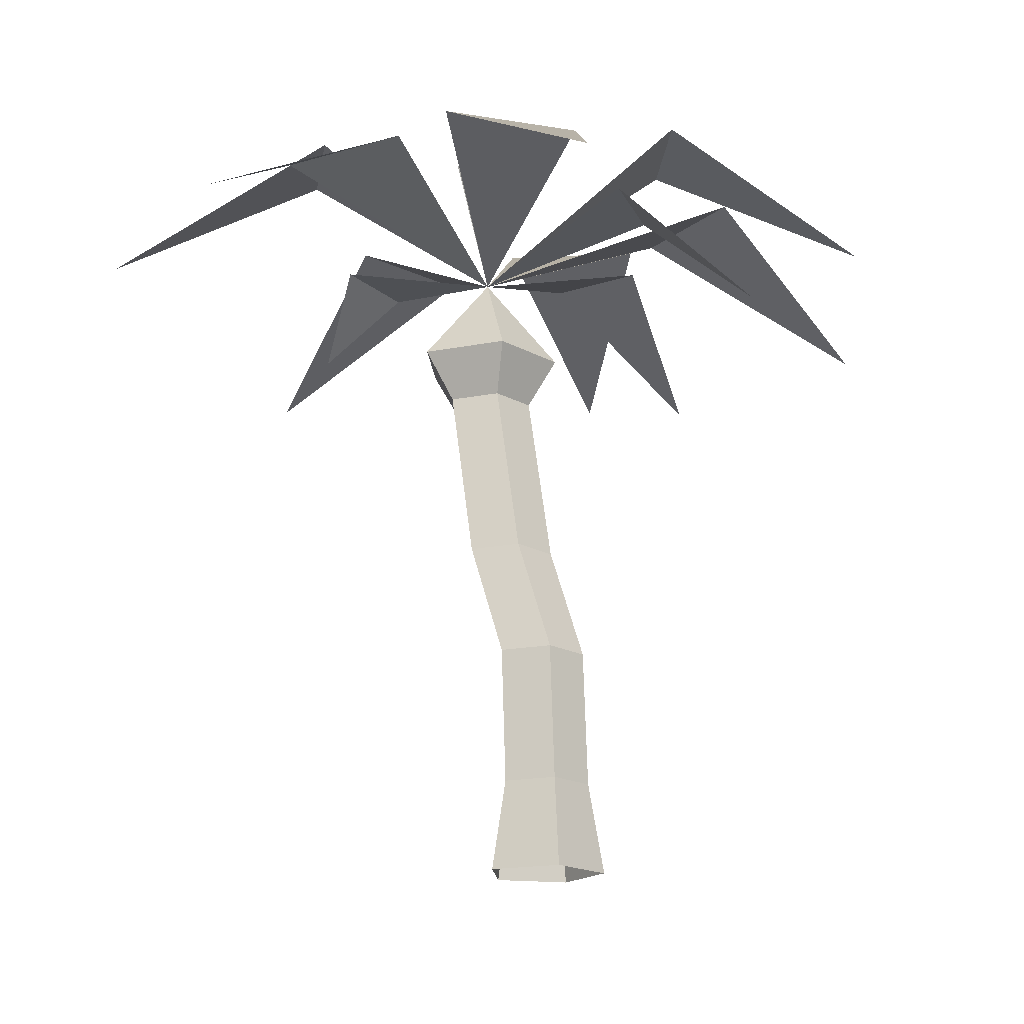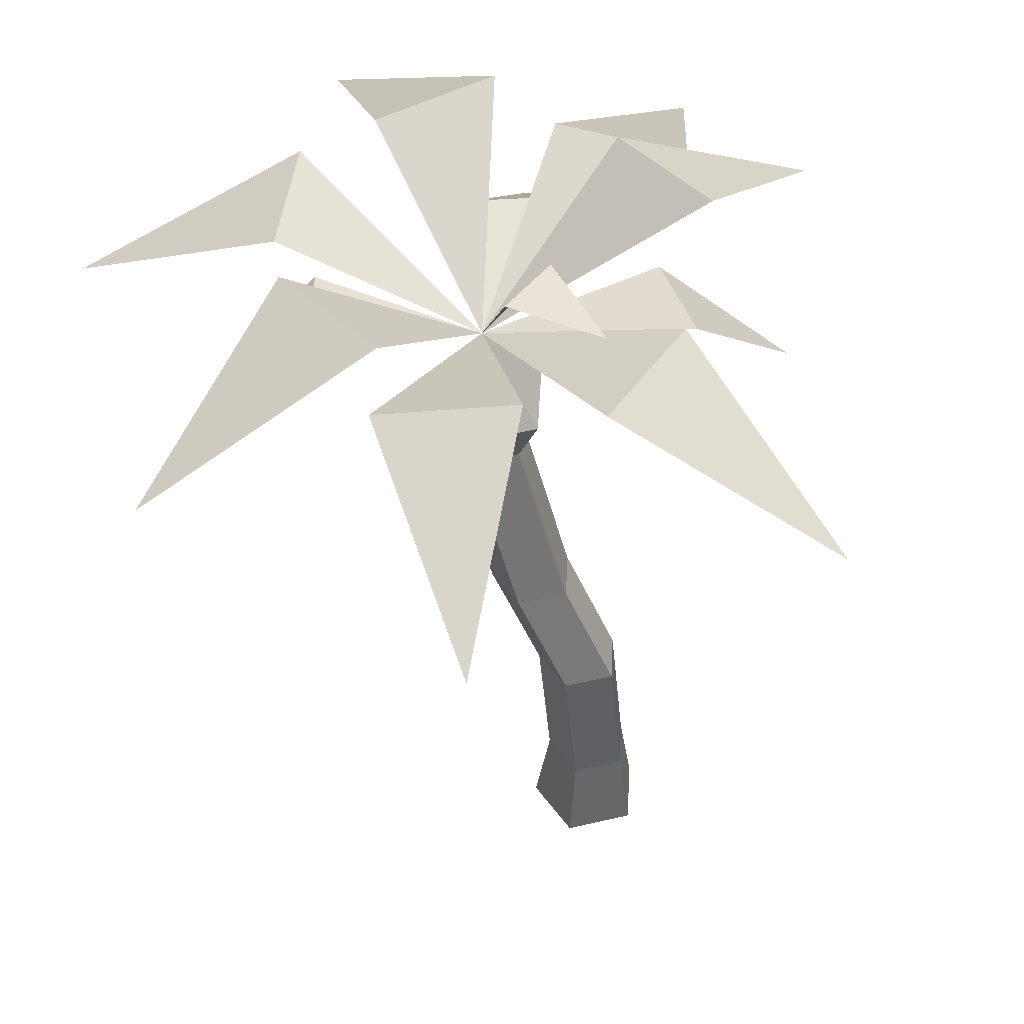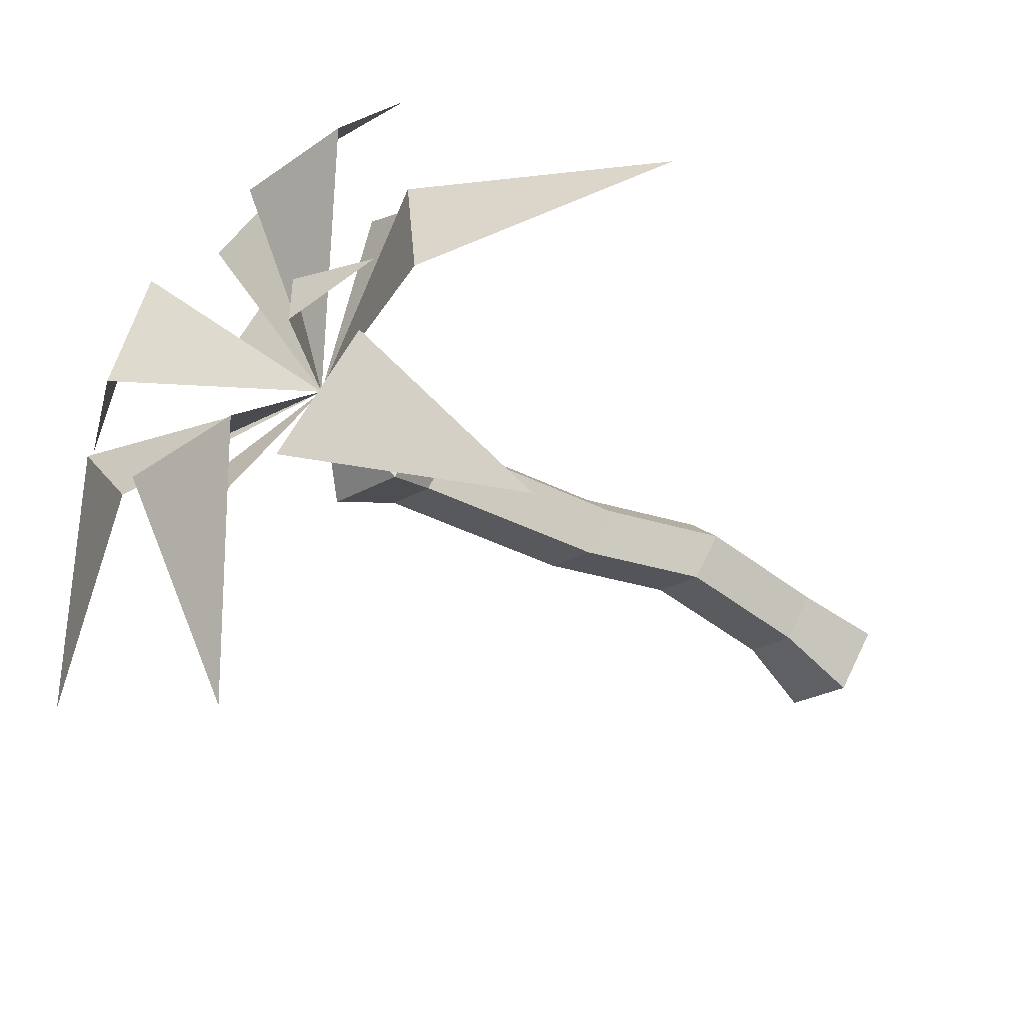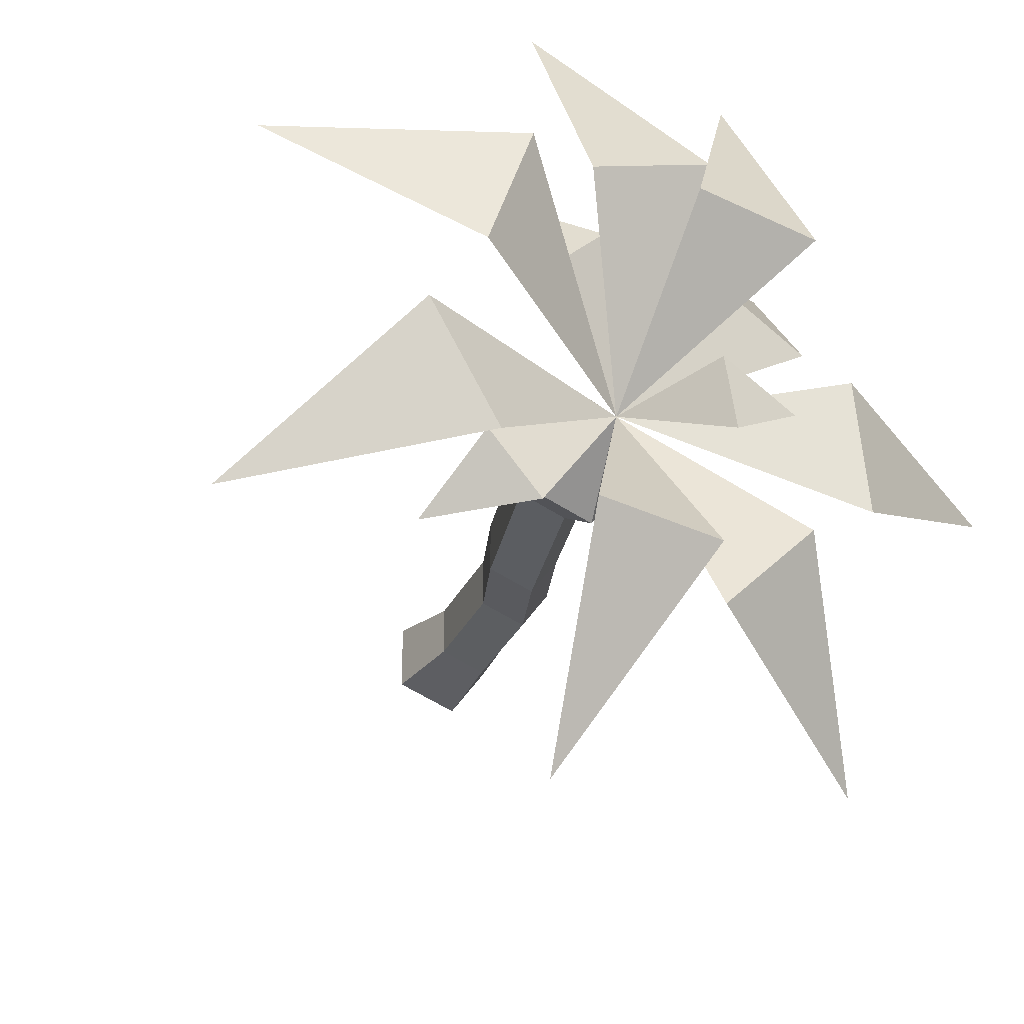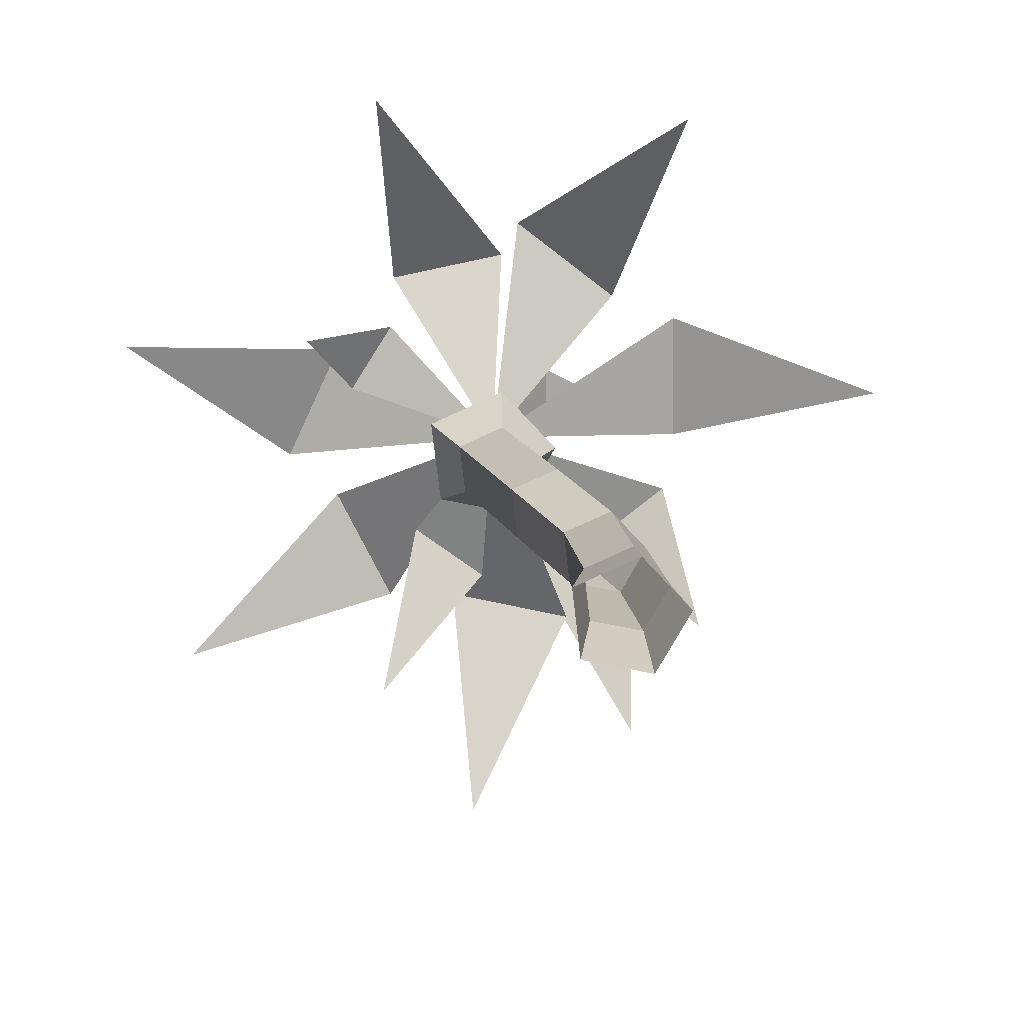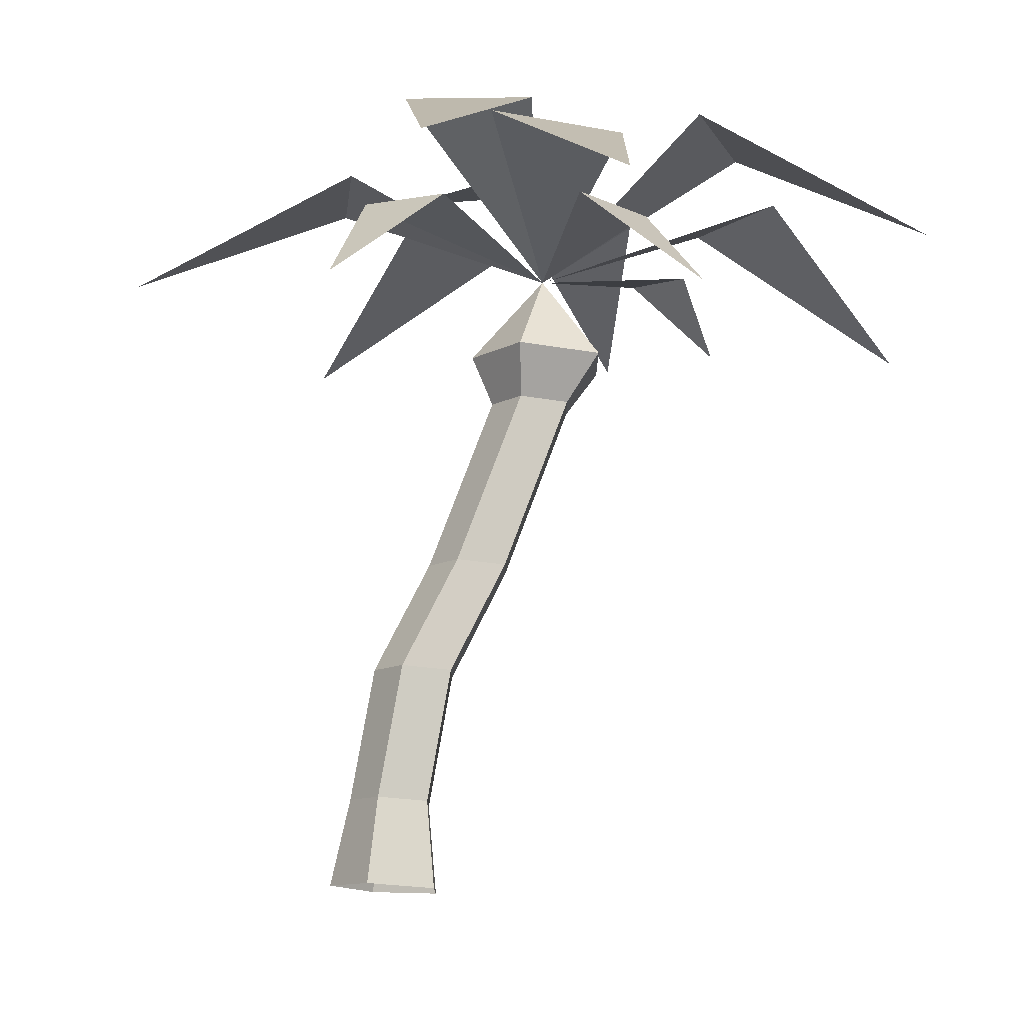
<metadata>
{"format":"obj","ext":"obj","renderer":"f3d","projection":"perspective","resolution":1024,"background":"white","views":[{"elev":-16.7,"azim":76.5,"up":"+Z"},{"elev":46.4,"azim":38.8,"up":"+Z"},{"elev":-49.1,"azim":42.5,"up":"+Y"},{"elev":-27.7,"azim":-27.0,"up":"+Y"},{"elev":-75.2,"azim":6.8,"up":"+Z"},{"elev":77.2,"azim":-177.1,"up":"+Y"}]}
</metadata>
<code>
o Cylinder.002
v 0.2106 -0 0
v 0.1572 0 0.3144
v 0.06509 -0.2003 0
v 0.04858 -0.1495 0.3144
v -0.1704 -0.1238 0
v -0.1272 -0.0924 0.3144
v -0.1704 0.1238 0
v -0.1272 0.0924 0.3144
v 0.06509 0.2003 0
v 0.04858 0.1495 0.3144
v 0.0984 -0 0.7979
v -0.01023 -0.1495 0.7979
v -0.186 -0.0924 0.7979
v -0.186 0.0924 0.7979
v -0.01023 0.1495 0.7979
v -0.07802 -0.07187 1.216
v -0.1866 -0.2214 1.216
v -0.3624 -0.1643 1.216
v -0.3624 0.02053 1.216
v -0.1866 0.07764 1.216
v -0.2806 -0.1045 1.863
v -0.3892 -0.2541 1.863
v -0.565 -0.1969 1.863
v -0.565 -0.01214 1.863
v -0.3892 0.04497 1.863
v -0.195 -0.1045 2.043
v -0.3783 -0.3568 2.043
v -0.6749 -0.2605 2.043
v -0.6749 0.05139 2.043
v -0.3783 0.1478 2.043
v 0.478 -1.317 2.268
v -1.064 -0.4795 2.701
v -1.873 -0.6737 2.268
v -1.326 -0.05398 2.701
v -1.159 0.1666 2.788
v -1.815 0.6775 2.355
v -0.9898 0.6368 2.788
v -0.7132 0.6436 2.701
v -0.7226 1.475 2.268
v -0.24 0.8044 2.701
v -0.07148 0.4227 2.516
v 0.3032 0.7241 2.102
v 0.2271 0.237 2.523
v 0.3036 0.05136 2.701
v 1.116 -0.1244 2.268
v 0.3551 -0.4457 2.701
v -0.4488 -0.1045 2.359
v 0.1088 -0.5719 2.701
v 0.478 -1.317 2.268
v -0.2478 -0.9221 2.701
v 0.09613 -0.1056 2.648
v -0.334 -0.7764 2.839
v -0.7483 -1.522 2.417
v -0.7999 -0.7304 2.856
v -0.8164 -0.5844 2.51
v -1.141 -0.6142 2.242
v -1.006 -0.3512 2.484
v -0.8229 0.2882 2.512
v -1.014 0.8454 2.093
v -0.571 0.5204 2.515
v -0.3775 0.5663 2.852
v -0.02039 1.263 2.444
v 0.08699 0.4924 2.852
v -0.2313 0.004238 2.723
v -0.2022 -0.2805 2.747
f 1 2 4
f 1 4 3
f 3 4 6
f 3 6 5
f 5 6 8
f 5 8 7
f 10 8 14
f 10 14 15
f 2 1 9
f 2 9 10
f 7 8 10
f 7 10 9
f 2 10 15
f 2 15 11
f 8 6 13
f 8 13 14
f 6 4 12
f 6 12 13
f 4 2 11
f 4 11 12
f 11 15 20
f 11 20 16
f 15 14 19
f 15 19 20
f 14 13 18
f 14 18 19
f 12 11 16
f 12 16 17
f 13 12 17
f 13 17 18
f 16 20 25
f 16 25 21
f 20 19 24
f 20 24 25
f 19 18 23
f 19 23 24
f 17 16 21
f 17 21 22
f 18 17 22
f 18 22 23
f 21 25 30
f 21 30 26
f 25 24 29
f 25 29 30
f 24 23 28
f 24 28 29
f 22 21 26
f 22 26 27
f 23 22 27
f 23 27 28
f 47 29 28
f 47 30 29
f 47 26 30
f 47 27 26
f 47 28 27
f 31 48 50
f 47 46 44
f 47 43 41
f 34 33 32
f 47 40 38
f 37 36 35
f 47 37 35
f 40 39 38
f 47 34 32
f 43 42 41
f 46 45 44
f 47 50 48
f 51 64 65
f 54 53 52
f 57 56 55
f 60 59 58
f 63 62 61
f 47 57 55
f 47 54 52
f 47 65 64
f 47 63 61
f 47 60 58

</code>
